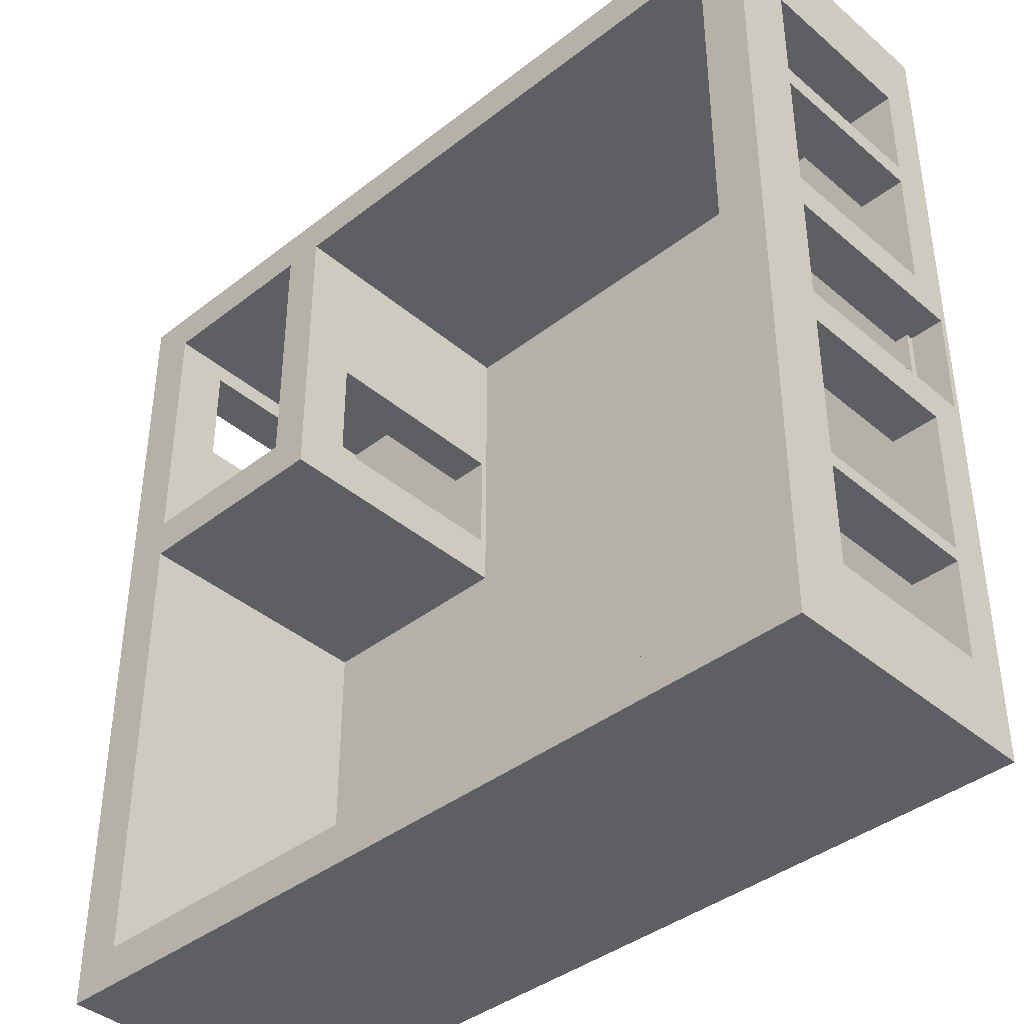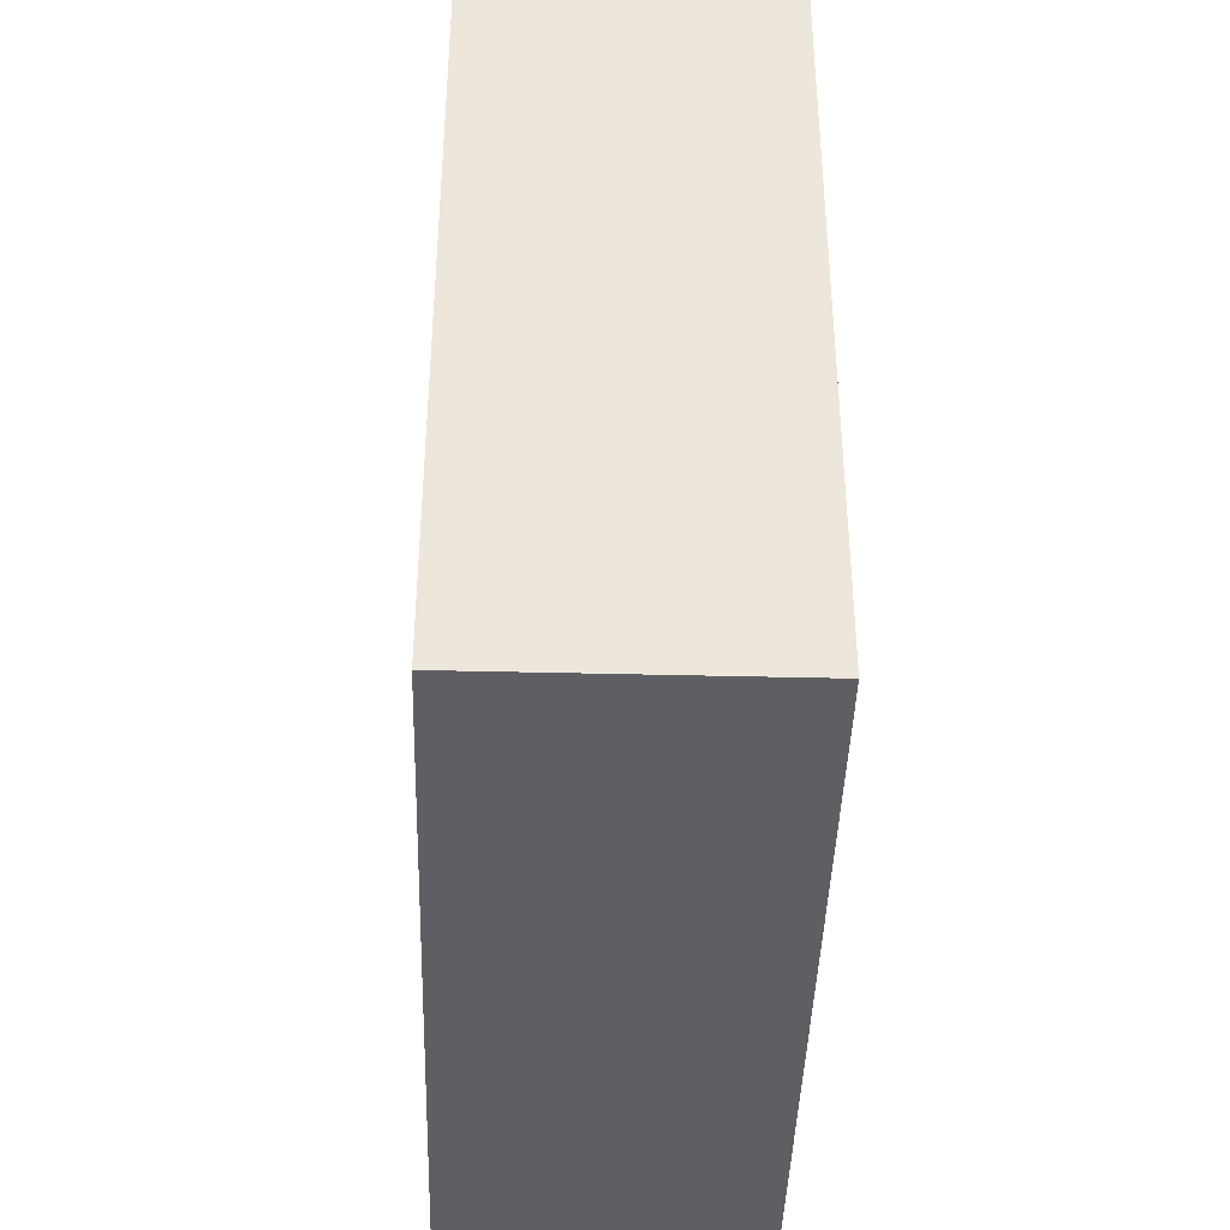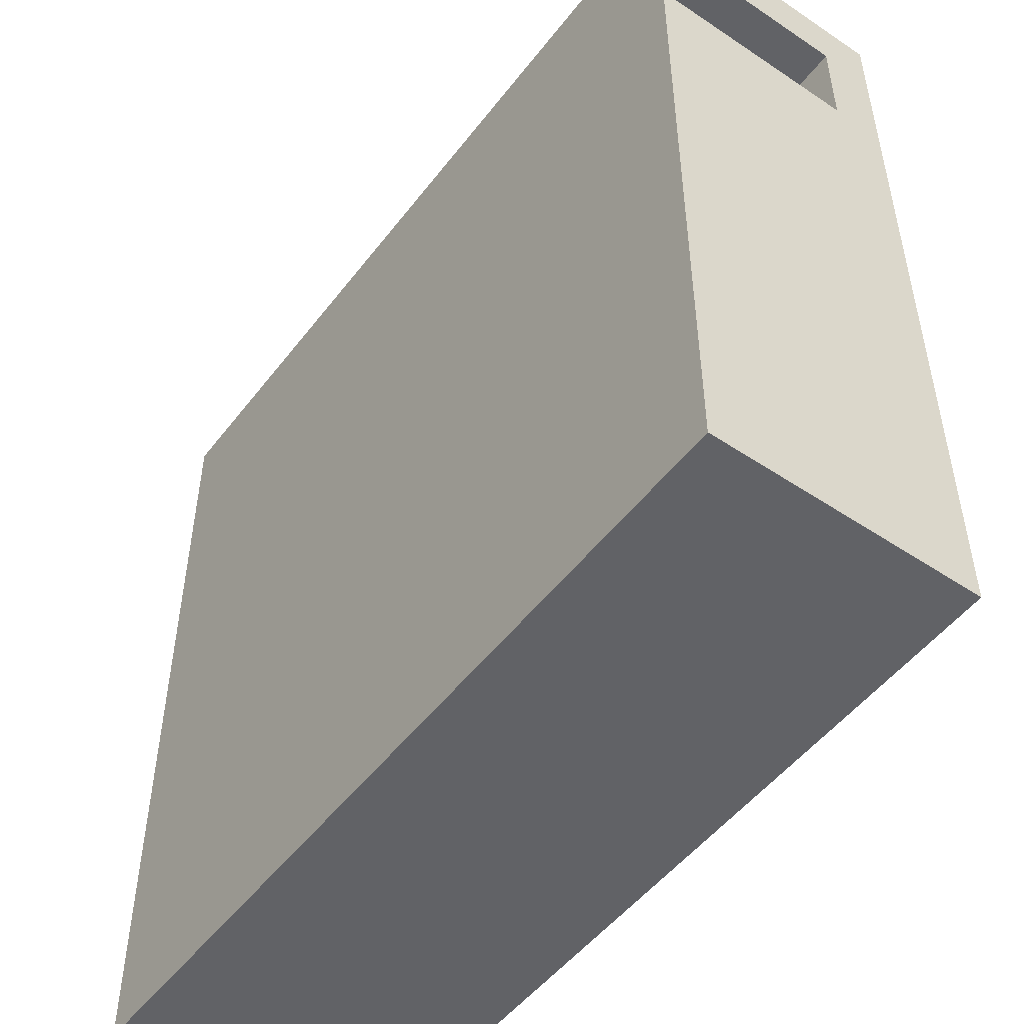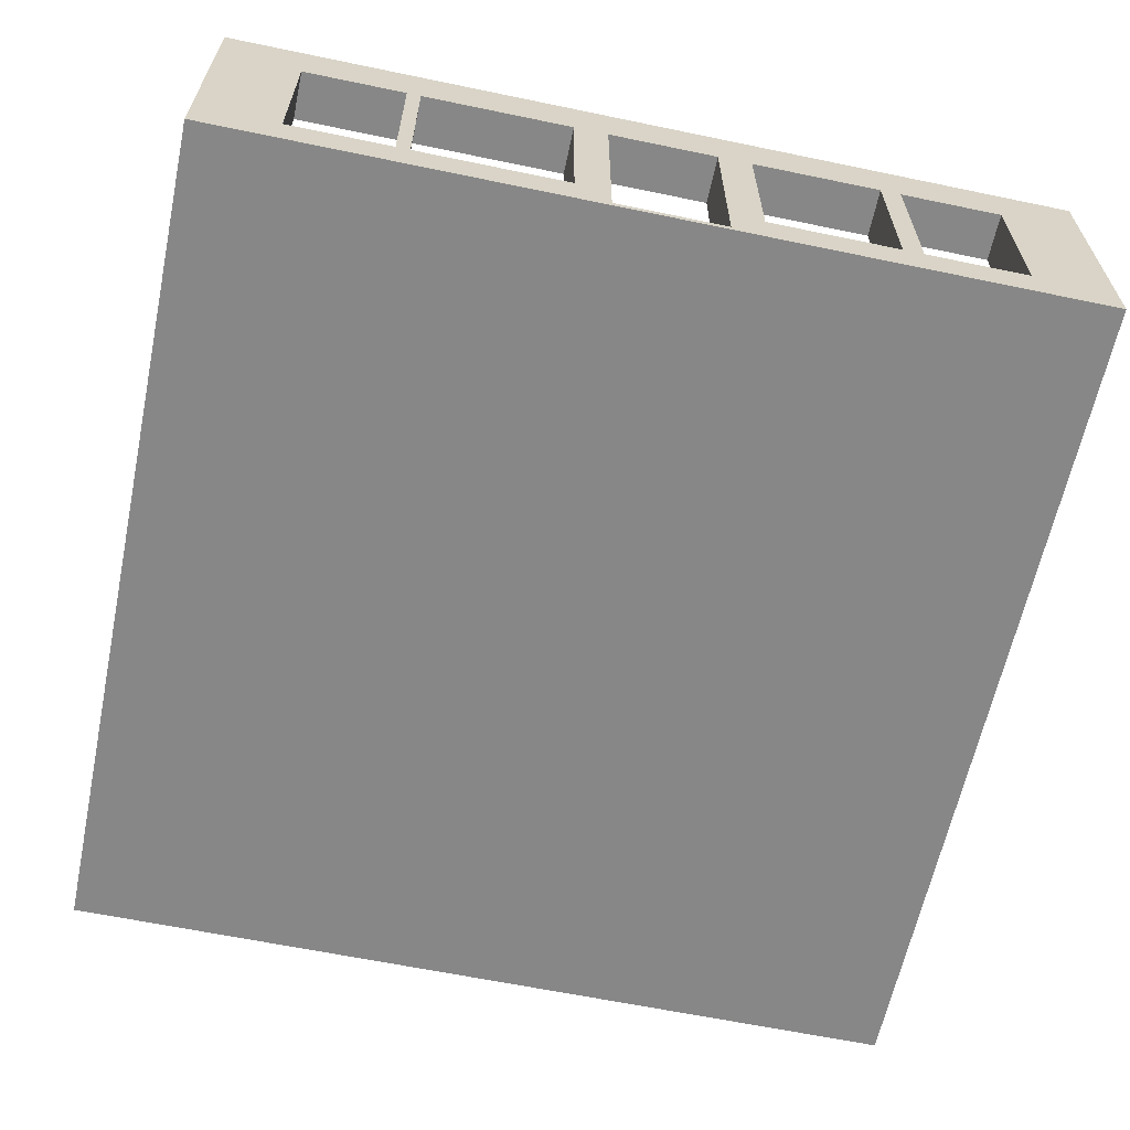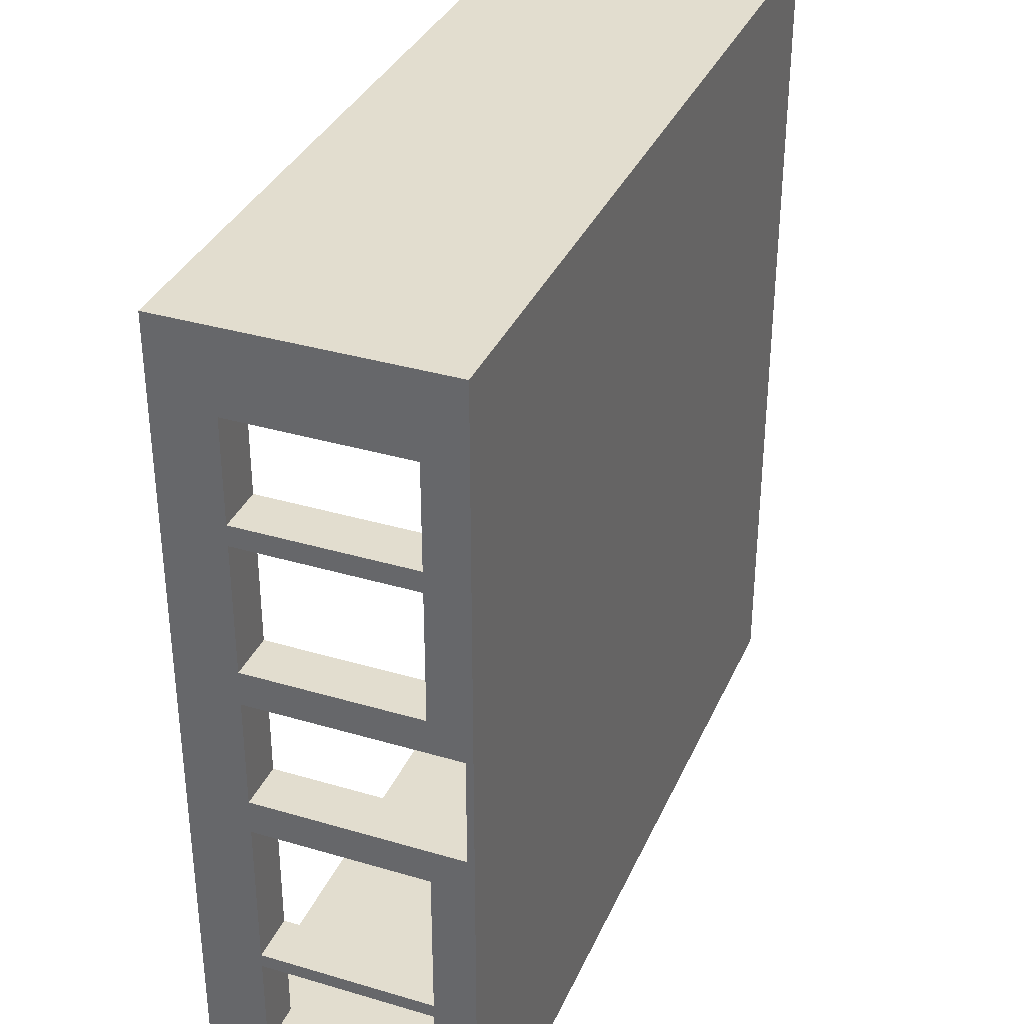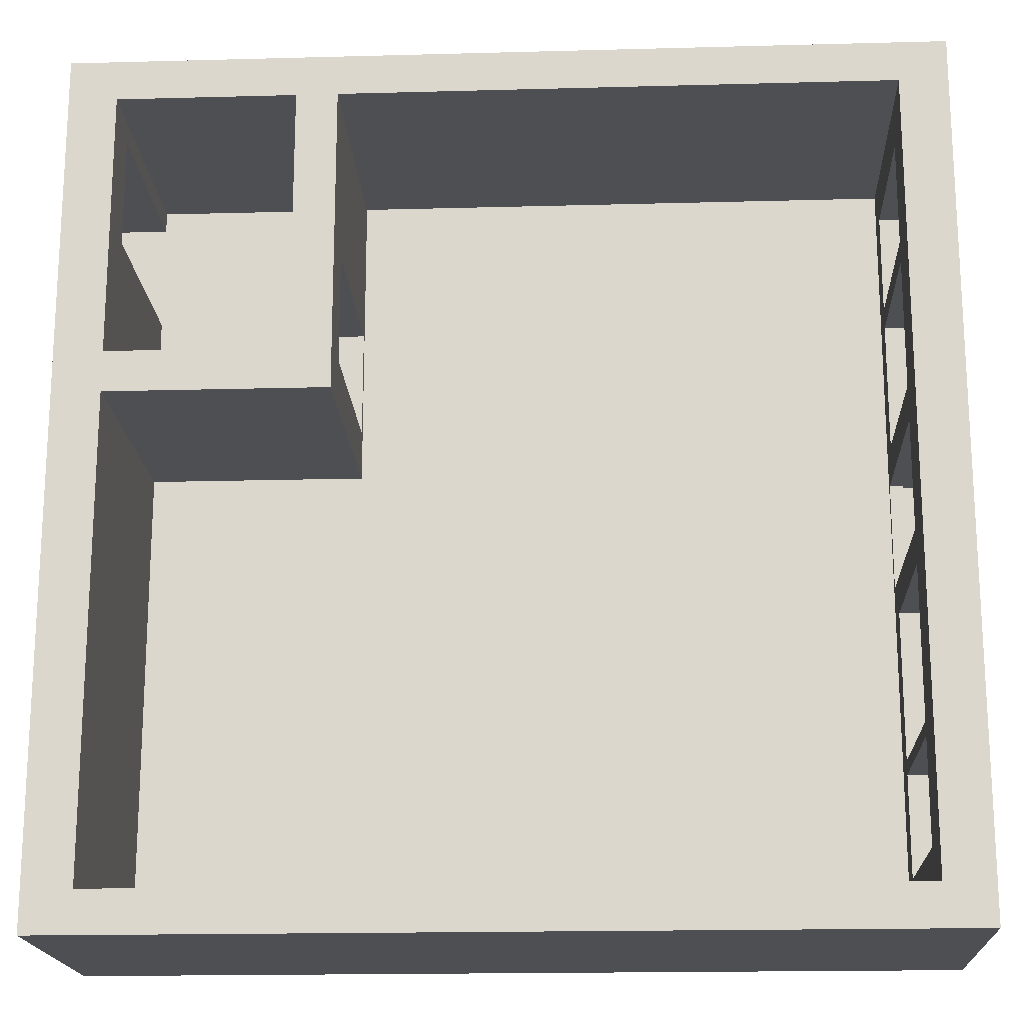
<metadata>
{"format":"obj","ext":"obj","renderer":"f3d","projection":"perspective","resolution":1024,"background":"white","views":[{"elev":-40.0,"azim":-136.2,"up":"+Z"},{"elev":-41.6,"azim":88.3,"up":"+Z"},{"elev":-50.7,"azim":53.8,"up":"+Z"},{"elev":-62.6,"azim":-101.9,"up":"+Y"},{"elev":34.8,"azim":-68.4,"up":"+Z"},{"elev":-18.1,"azim":-177.0,"up":"+Z"}]}
</metadata>
<code>
g mall:building
v -63 0 63
v -63 0 -63
v -63 1 63
v -63 1 9
v -63 1 -7
v -63 1 -63
v -63 6 51
v -63 6 36
v -63 6 33
v -63 6 14
v -63 6 -12
v -63 6 -34
v -63 6 -36
v -63 6 -51
v -63 31 51
v -63 31 36
v -63 31 33
v -63 31 14
v -63 31 9
v -63 31 -7
v -63 31 -12
v -63 31 -34
v -63 31 -36
v -63 31 -51
v -63 33 63
v -63 33 -63
v -63 40 63
v -63 40 -63
v -58 1 9
v -58 1 -7
v -58 2 9
v -58 2 -7
v 24 1 57
v 24 1 12
v 24 2 35
v 24 2 19
v 24 32 35
v 24 32 19
v 24 33 57
v 24 33 12
v 24 40 57
v 24 40 12
v 56 1 57
v 56 1 55
v 56 1 54
v 56 1 38
v 56 1 37
v 56 1 18
v 56 1 12
v 56 1 -57
v 56 32 54
v 56 32 38
v 56 33 57
v 56 33 55
v 56 33 37
v 56 33 18
v 56 33 12
v 56 33 -57
v 56 40 57
v 56 40 18
v 56 40 12
v 56 40 -57
v -56 1 57
v -56 1 -57
v -56 2 10
v -56 2 9
v -56 2 -7
v -56 2 -8
v -56 6 52
v -56 6 51
v -56 6 36
v -56 6 35
v -56 6 34
v -56 6 33
v -56 6 14
v -56 6 13
v -56 6 -11
v -56 6 -12
v -56 6 -34
v -56 6 -36
v -56 6 -51
v -56 6 -52
v -56 31 52
v -56 31 51
v -56 31 36
v -56 31 35
v -56 31 34
v -56 31 33
v -56 31 14
v -56 31 13
v -56 31 10
v -56 31 9
v -56 31 -7
v -56 31 -8
v -56 31 -11
v -56 31 -12
v -56 31 -34
v -56 31 -36
v -56 31 -51
v -56 31 -52
v -56 33 57
v -56 33 -57
v -56 40 57
v -56 40 -57
v 30 1 57
v 30 1 18
v 30 2 35
v 30 2 19
v 30 32 35
v 30 32 19
v 30 33 57
v 30 33 18
v 30 40 57
v 30 40 18
v 63 0 63
v 63 0 55
v 63 0 37
v 63 0 -63
v 63 1 63
v 63 1 55
v 63 1 54
v 63 1 38
v 63 1 37
v 63 1 -63
v 63 32 54
v 63 32 38
v 63 33 63
v 63 33 55
v 63 33 37
v 63 33 -63
v 63 40 63
v 63 40 -63
v -63 0 63
v -63 1 63
v -63 33 63
v -63 40 63
v 63 0 63
v 63 1 63
v 63 33 63
v 63 40 63
v 56 1 38
v 56 32 38
v 63 1 38
v 63 32 38
v -63 6 36
v -63 31 36
v -60 6 36
v -59 31 36
v -56 6 36
v -56 31 36
v 24 2 19
v 24 32 19
v 30 2 19
v 30 32 19
v 30 1 18
v 30 33 18
v 30 40 18
v 56 1 18
v 56 33 18
v 56 40 18
v -63 6 14
v -63 31 14
v -60 6 14
v -59 31 14
v -56 6 14
v -56 31 14
v -63 1 -7
v -63 31 -7
v -62 1 -7
v -62 31 -7
v -60 31 -7
v -59 31 -7
v -58 1 -7
v -58 2 -7
v -56 2 -7
v -56 31 -7
v -63 6 -34
v -63 31 -34
v -60 6 -34
v -59 31 -34
v -56 6 -34
v -56 31 -34
v -63 6 -51
v -63 31 -51
v -60 6 -51
v -59 31 -51
v -56 6 -51
v -56 31 -51
v -56 1 -57
v -56 33 -57
v -56 40 -57
v 56 1 -57
v 56 33 -57
v 56 40 -57
v -56 1 57
v -56 33 57
v -56 40 57
v 24 1 57
v 24 33 57
v 24 40 57
v 30 1 57
v 30 33 57
v 30 40 57
v 56 1 57
v 56 33 57
v 56 40 57
v 56 1 54
v 56 32 54
v 63 1 54
v 63 32 54
v -63 6 51
v -63 31 51
v -60 6 51
v -59 31 51
v -56 6 51
v -56 31 51
v 24 2 35
v 24 32 35
v 30 2 35
v 30 32 35
v -63 6 33
v -63 31 33
v -60 6 33
v -59 31 33
v -56 6 33
v -56 31 33
v 24 1 12
v 24 33 12
v 24 40 12
v 56 1 12
v 56 33 12
v 56 40 12
v -63 1 9
v -63 31 9
v -62 1 9
v -62 31 9
v -60 31 9
v -59 31 9
v -58 1 9
v -58 2 9
v -56 2 9
v -56 31 9
v -63 6 -12
v -63 31 -12
v -60 6 -12
v -59 31 -12
v -56 6 -12
v -56 31 -12
v -63 6 -36
v -63 31 -36
v -60 6 -36
v -59 31 -36
v -56 6 -36
v -56 31 -36
v -63 0 -63
v -63 1 -63
v -63 33 -63
v -63 40 -63
v 63 0 -63
v 63 1 -63
v 63 33 -63
v 63 40 -63
v -63 0 63
v 63 0 63
v -62 0 62
v 62 0 62
v -62 0 57
v -56 0 57
v 30 0 57
v 56 0 57
v 62 0 55
v 63 0 55
v 56 0 54
v 62 0 54
v 56 0 38
v 62 0 38
v 62 0 37
v 63 0 37
v 30 0 18
v 56 0 18
v -56 0 -57
v 56 0 -57
v -62 0 -62
v 56 0 -62
v 62 0 -62
v -63 0 -63
v 63 0 -63
v -63 31 51
v -59 31 51
v -56 31 51
v -63 31 36
v -59 31 36
v -56 31 36
v -63 31 33
v -59 31 33
v -56 31 33
v -63 31 14
v -59 31 14
v -56 31 14
v -63 31 9
v -62 31 9
v -60 31 9
v -59 31 9
v -56 31 9
v -63 31 -7
v -62 31 -7
v -60 31 -7
v -59 31 -7
v -56 31 -7
v -63 31 -12
v -59 31 -12
v -56 31 -12
v -63 31 -34
v -59 31 -34
v -56 31 -34
v -63 31 -36
v -59 31 -36
v -56 31 -36
v -63 31 -51
v -59 31 -51
v -56 31 -51
v 56 32 54
v 63 32 54
v 56 32 38
v 63 32 38
v 24 32 35
v 30 32 35
v 24 32 19
v 30 32 19
v -56 1 57
v 24 1 57
v 30 1 57
v 56 1 57
v 56 1 55
v 56 1 54
v 63 1 54
v 56 1 38
v 63 1 38
v 56 1 37
v 30 1 18
v 56 1 18
v 24 1 12
v 56 1 12
v -63 1 9
v -62 1 9
v -58 1 9
v -63 1 -7
v -62 1 -7
v -58 1 -7
v -56 1 -57
v 56 1 -57
v 24 2 35
v 30 2 35
v 24 2 19
v 30 2 19
v -58 2 9
v -56 2 9
v -58 2 -7
v -56 2 -7
v -63 6 51
v -60 6 51
v -56 6 51
v -63 6 36
v -60 6 36
v -56 6 36
v -63 6 33
v -60 6 33
v -56 6 33
v -63 6 14
v -60 6 14
v -56 6 14
v -63 6 -12
v -60 6 -12
v -56 6 -12
v -63 6 -34
v -60 6 -34
v -56 6 -34
v -63 6 -36
v -60 6 -36
v -56 6 -36
v -63 6 -51
v -60 6 -51
v -56 6 -51
v -63 40 63
v 63 40 63
v -56 40 57
v 24 40 57
v 30 40 57
v 56 40 57
v 30 40 18
v 56 40 18
v 24 40 12
v 56 40 12
v -56 40 -57
v 56 40 -57
v -63 40 -63
v 63 40 -63
f 3 2 1
f 4 2 3
f 5 2 4
f 6 2 5
f 7 4 3
f 8 4 7
f 9 4 8
f 10 4 9
f 11 6 5
f 12 6 11
f 13 6 12
f 14 6 13
f 15 7 3
f 16 9 8
f 17 9 16
f 18 4 10
f 19 4 18
f 20 11 5
f 21 11 20
f 22 13 12
f 23 13 22
f 24 6 14
f 25 17 16
f 25 24 23
f 25 23 22
f 25 21 20
f 25 22 21
f 25 15 3
f 25 20 19
f 25 19 18
f 25 18 17
f 25 16 15
f 26 6 24
f 26 24 25
f 27 26 25
f 28 26 27
f 31 30 29
f 32 30 31
f 35 34 33
f 36 34 35
f 37 35 33
f 38 34 36
f 39 37 33
f 39 38 37
f 40 34 38
f 40 38 39
f 41 40 39
f 42 40 41
f 51 45 44
f 52 47 46
f 53 44 43
f 54 52 51
f 54 44 53
f 54 51 44
f 55 47 52
f 55 52 54
f 55 48 47
f 56 48 55
f 57 50 49
f 58 50 57
f 59 56 55
f 59 54 53
f 59 55 54
f 60 56 59
f 61 58 57
f 62 58 61
f 63 64 65
f 65 64 66
f 66 64 67
f 67 64 68
f 63 65 69
f 69 65 70
f 70 65 71
f 71 65 72
f 72 65 73
f 73 65 74
f 74 65 75
f 75 65 76
f 68 64 77
f 77 64 78
f 78 64 79
f 79 64 80
f 80 64 81
f 81 64 82
f 63 69 83
f 69 70 83
f 83 70 84
f 71 72 85
f 72 73 86
f 85 72 86
f 73 74 87
f 86 73 87
f 87 74 88
f 75 76 89
f 76 65 90
f 89 76 90
f 65 66 91
f 90 65 91
f 91 66 92
f 67 68 93
f 68 77 94
f 93 68 94
f 77 78 95
f 94 77 95
f 95 78 96
f 79 80 97
f 97 80 98
f 81 82 99
f 82 64 100
f 99 82 100
f 88 89 101
f 89 90 101
f 99 100 101
f 91 92 101
f 96 97 101
f 98 99 101
f 94 95 101
f 97 98 101
f 90 91 101
f 95 96 101
f 86 87 101
f 83 84 101
f 63 83 101
f 92 93 101
f 87 88 101
f 93 94 101
f 85 86 101
f 84 85 101
f 100 64 102
f 101 100 102
f 101 102 103
f 103 102 104
f 105 106 107
f 107 106 108
f 105 107 109
f 108 106 110
f 105 109 111
f 109 110 111
f 110 106 112
f 111 110 112
f 111 112 113
f 113 112 114
f 115 116 119
f 116 117 120
f 119 116 120
f 120 117 121
f 121 117 122
f 117 118 123
f 122 117 123
f 123 118 124
f 120 121 125
f 122 123 126
f 119 120 127
f 125 126 128
f 127 120 128
f 120 125 128
f 123 124 129
f 128 126 129
f 126 123 129
f 129 124 130
f 127 128 131
f 128 129 131
f 129 130 131
f 131 130 132
f 137 134 133
f 138 135 134
f 138 134 137
f 139 136 135
f 139 135 138
f 140 136 139
f 143 142 141
f 144 142 143
f 147 146 145
f 148 146 147
f 149 148 147
f 150 148 149
f 153 152 151
f 154 152 153
f 158 156 155
f 159 157 156
f 159 156 158
f 160 157 159
f 163 162 161
f 164 162 163
f 165 164 163
f 166 164 165
f 169 168 167
f 170 168 169
f 171 170 169
f 172 171 169
f 173 172 169
f 174 172 173
f 175 172 174
f 176 172 175
f 179 178 177
f 180 178 179
f 181 180 179
f 182 180 181
f 185 184 183
f 186 184 185
f 187 186 185
f 188 186 187
f 192 190 189
f 193 191 190
f 193 190 192
f 194 191 193
f 195 196 198
f 196 197 199
f 198 196 199
f 199 197 200
f 201 202 204
f 202 203 205
f 204 202 205
f 205 203 206
f 207 208 209
f 209 208 210
f 211 212 213
f 213 212 214
f 213 214 215
f 215 214 216
f 217 218 219
f 219 218 220
f 221 222 223
f 223 222 224
f 223 224 225
f 225 224 226
f 227 228 230
f 228 229 231
f 230 228 231
f 231 229 232
f 233 234 235
f 235 234 236
f 235 236 237
f 235 237 238
f 235 238 239
f 239 238 240
f 240 238 241
f 241 238 242
f 243 244 245
f 245 244 246
f 245 246 247
f 247 246 248
f 249 250 251
f 251 250 252
f 251 252 253
f 253 252 254
f 255 256 259
f 256 257 260
f 259 256 260
f 257 258 261
f 260 257 261
f 261 258 262
f 265 264 263
f 266 264 265
f 267 265 263
f 267 266 265
f 268 266 267
f 269 266 268
f 270 266 269
f 271 264 266
f 271 266 270
f 272 264 271
f 273 270 269
f 273 271 270
f 274 272 271
f 274 271 273
f 275 273 269
f 275 274 273
f 276 272 274
f 276 274 275
f 277 276 275
f 277 272 276
f 278 272 277
f 279 269 268
f 279 275 269
f 280 277 275
f 280 275 279
f 281 268 267
f 281 279 268
f 281 280 279
f 282 277 280
f 282 280 281
f 283 267 263
f 283 281 267
f 283 282 281
f 284 277 282
f 284 282 283
f 285 278 277
f 285 277 284
f 286 283 263
f 286 284 283
f 286 285 284
f 287 278 285
f 287 285 286
f 291 289 288
f 292 290 289
f 292 289 291
f 293 290 292
f 297 295 294
f 298 296 295
f 298 295 297
f 299 296 298
f 305 301 300
f 306 302 301
f 306 301 305
f 307 303 302
f 307 302 306
f 308 304 303
f 308 303 307
f 309 304 308
f 313 311 310
f 314 312 311
f 314 311 313
f 315 312 314
f 319 317 316
f 320 318 317
f 320 317 319
f 321 318 320
f 324 323 322
f 325 323 324
f 328 327 326
f 329 327 328
f 332 333 334
f 332 334 335
f 332 335 337
f 335 336 337
f 337 336 338
f 332 337 339
f 332 339 340
f 340 339 341
f 330 331 342
f 344 345 347
f 345 346 348
f 347 345 348
f 348 346 349
f 330 342 350
f 342 343 350
f 350 343 351
f 352 353 354
f 354 353 355
f 356 357 358
f 358 357 359
f 360 361 363
f 361 362 364
f 363 361 364
f 364 362 365
f 366 367 369
f 367 368 370
f 369 367 370
f 370 368 371
f 372 373 375
f 373 374 376
f 375 373 376
f 376 374 377
f 378 379 381
f 379 380 382
f 381 379 382
f 382 380 383
f 384 385 386
f 386 385 387
f 387 385 388
f 388 385 389
f 387 388 390
f 389 385 391
f 387 390 392
f 390 391 392
f 391 385 393
f 392 391 393
f 384 386 394
f 393 385 395
f 384 394 396
f 394 395 396
f 395 385 397
f 396 395 397

</code>
